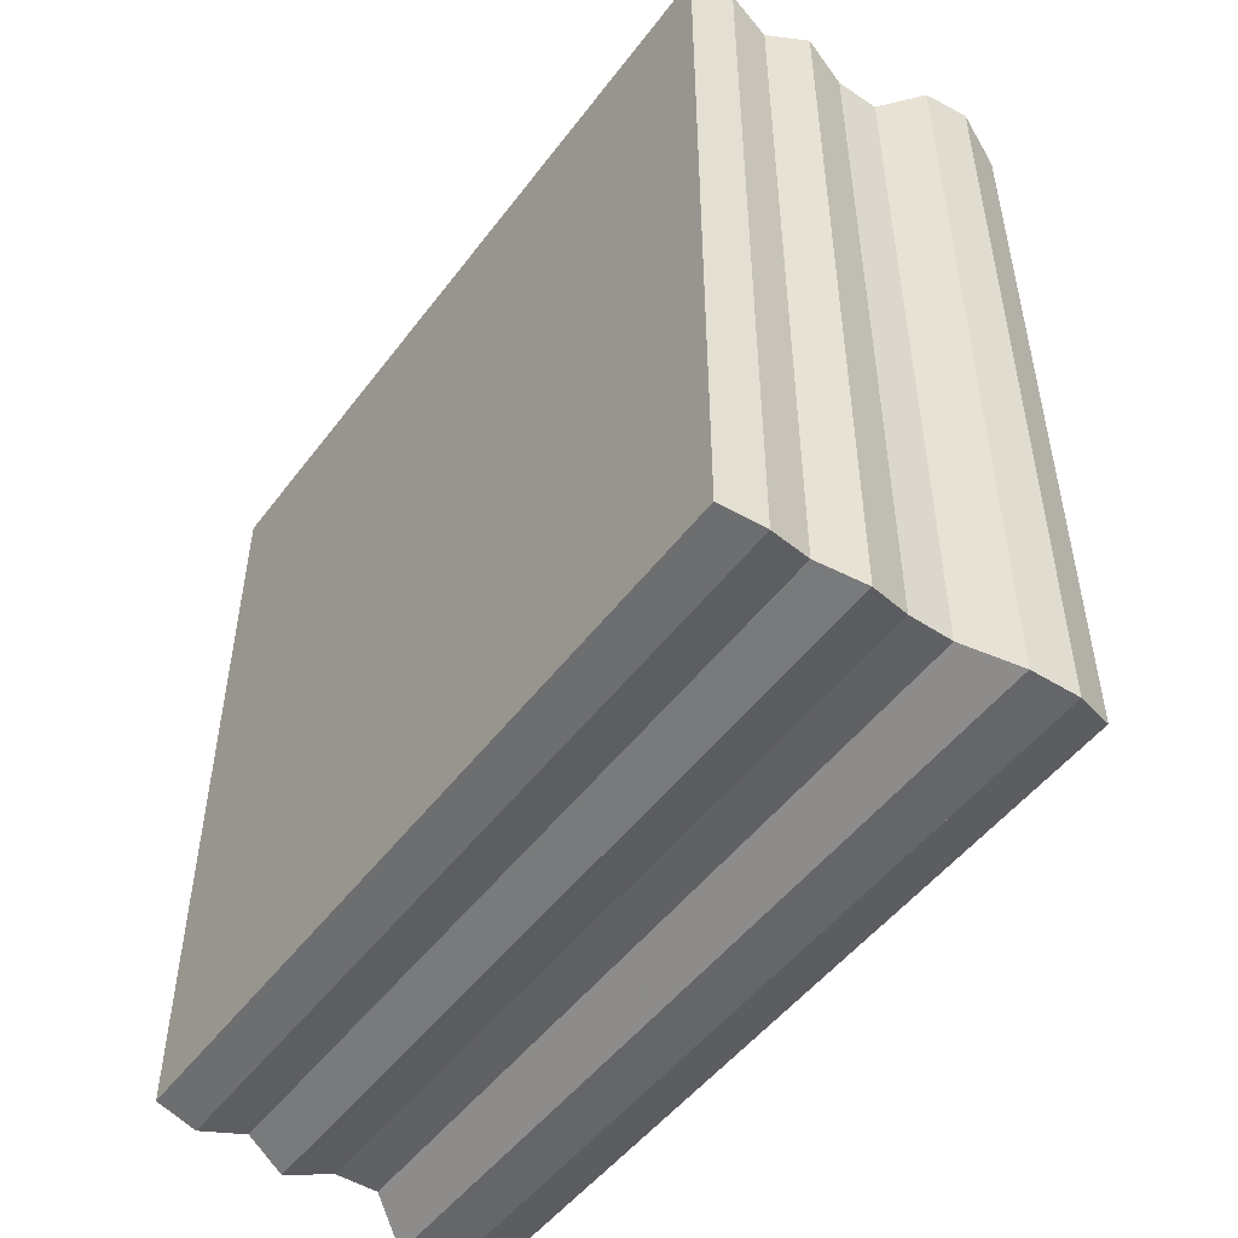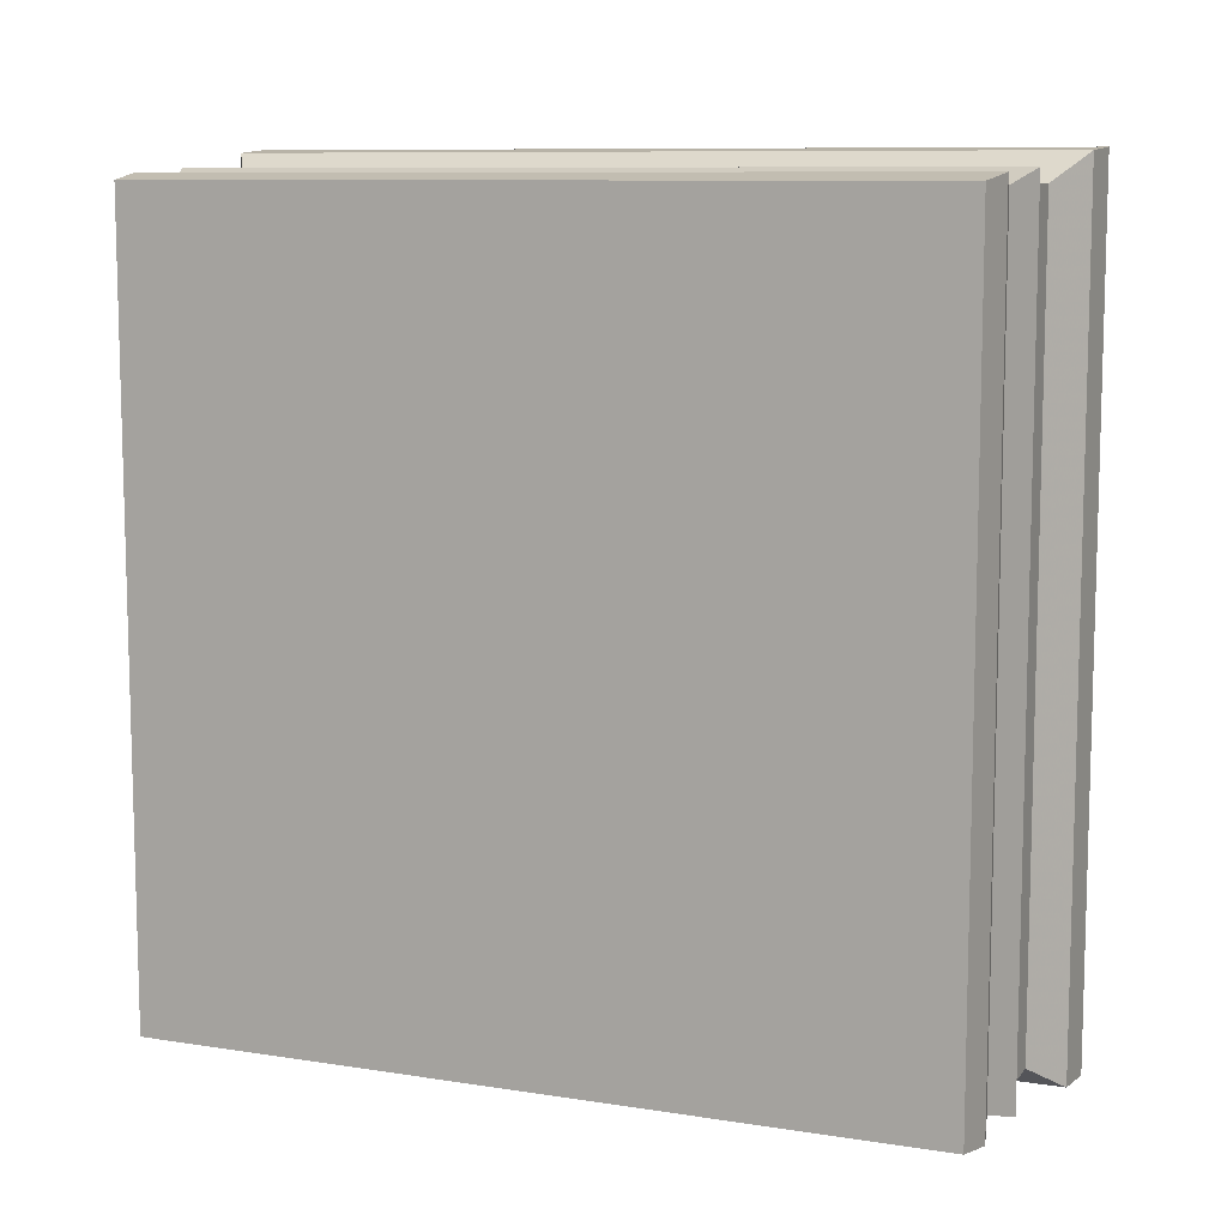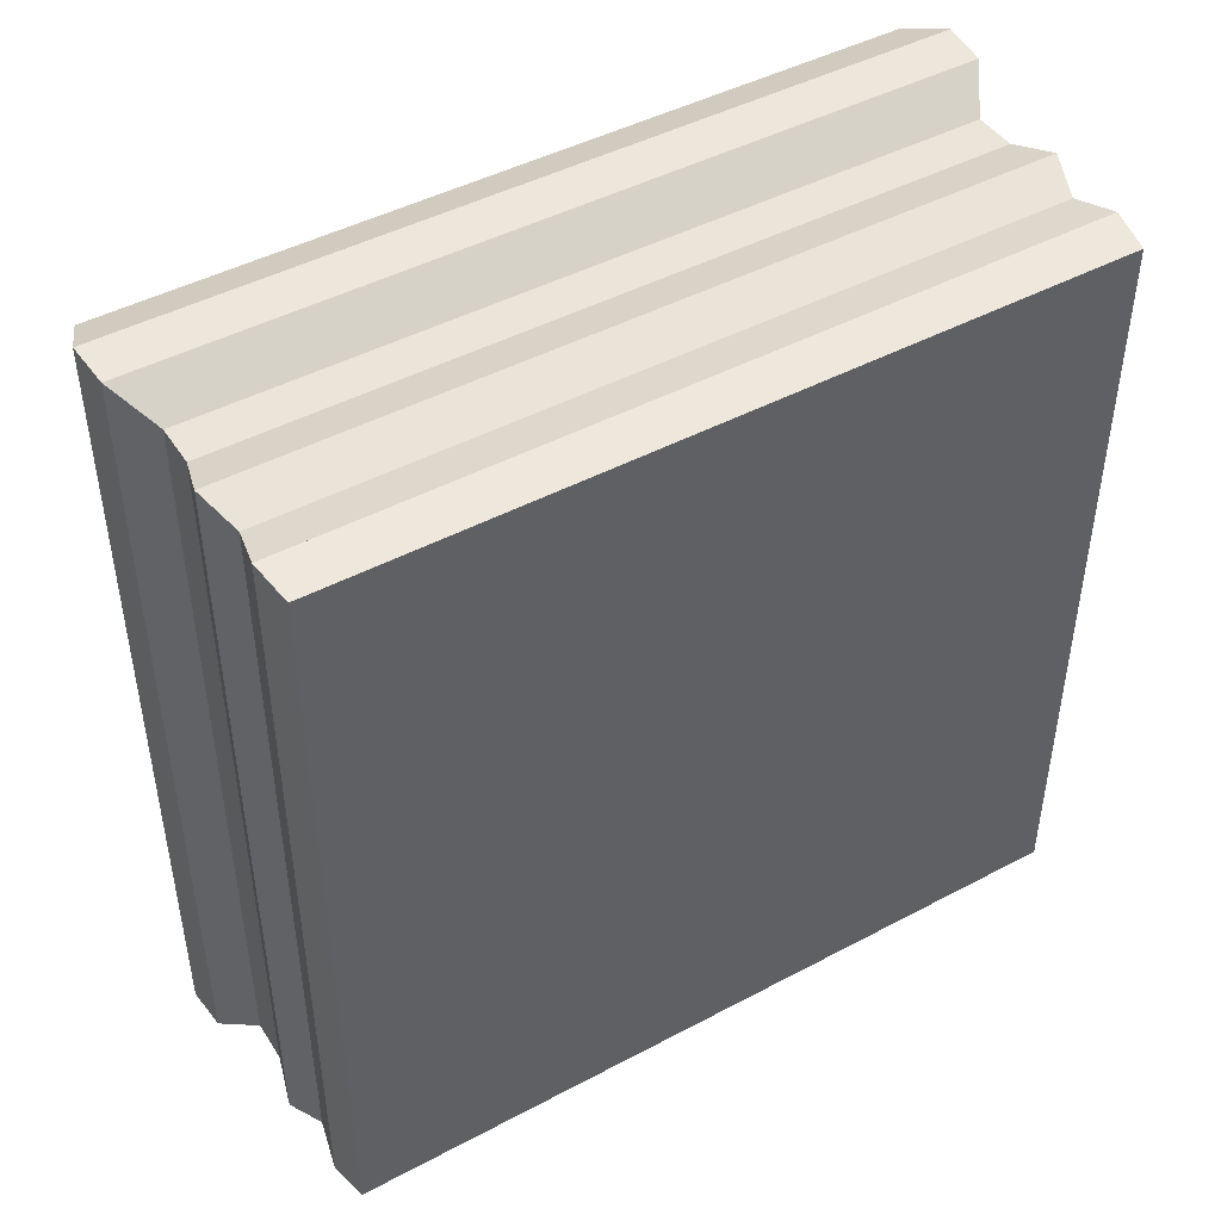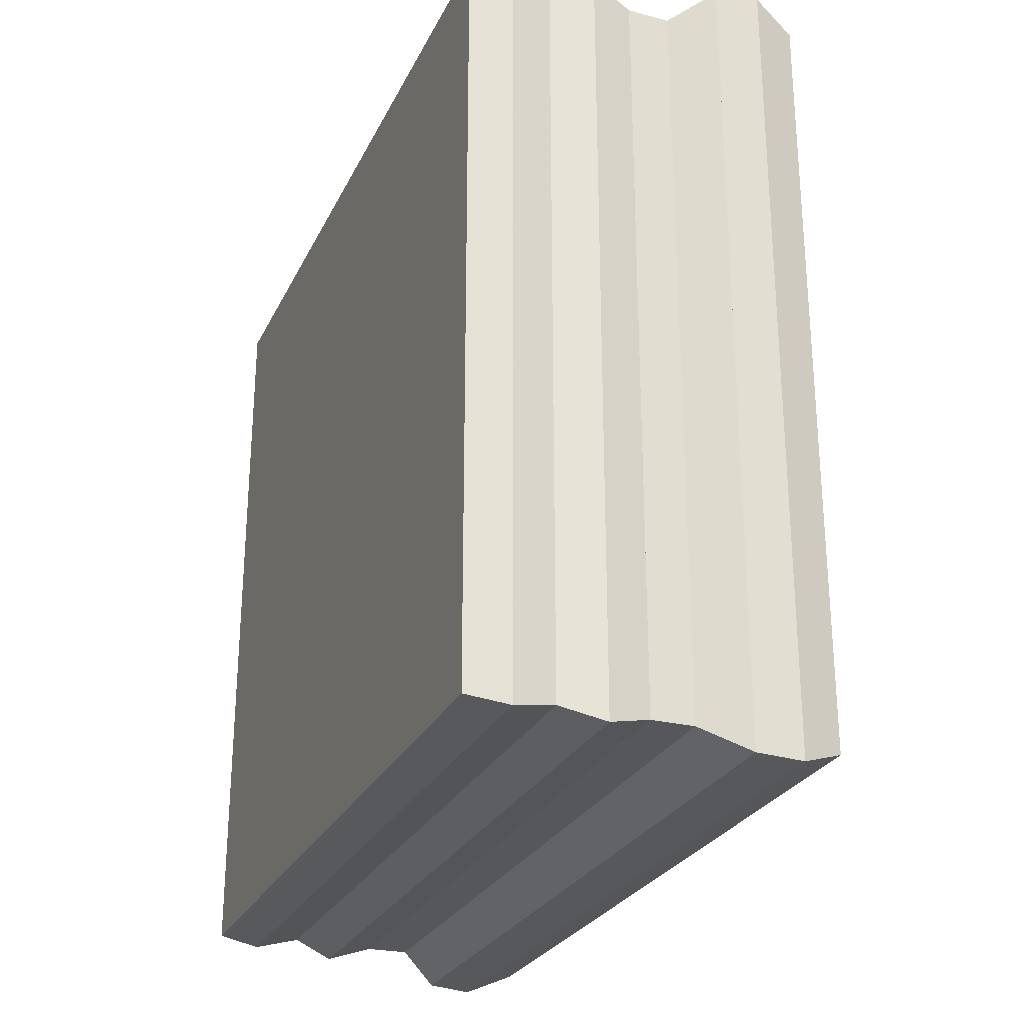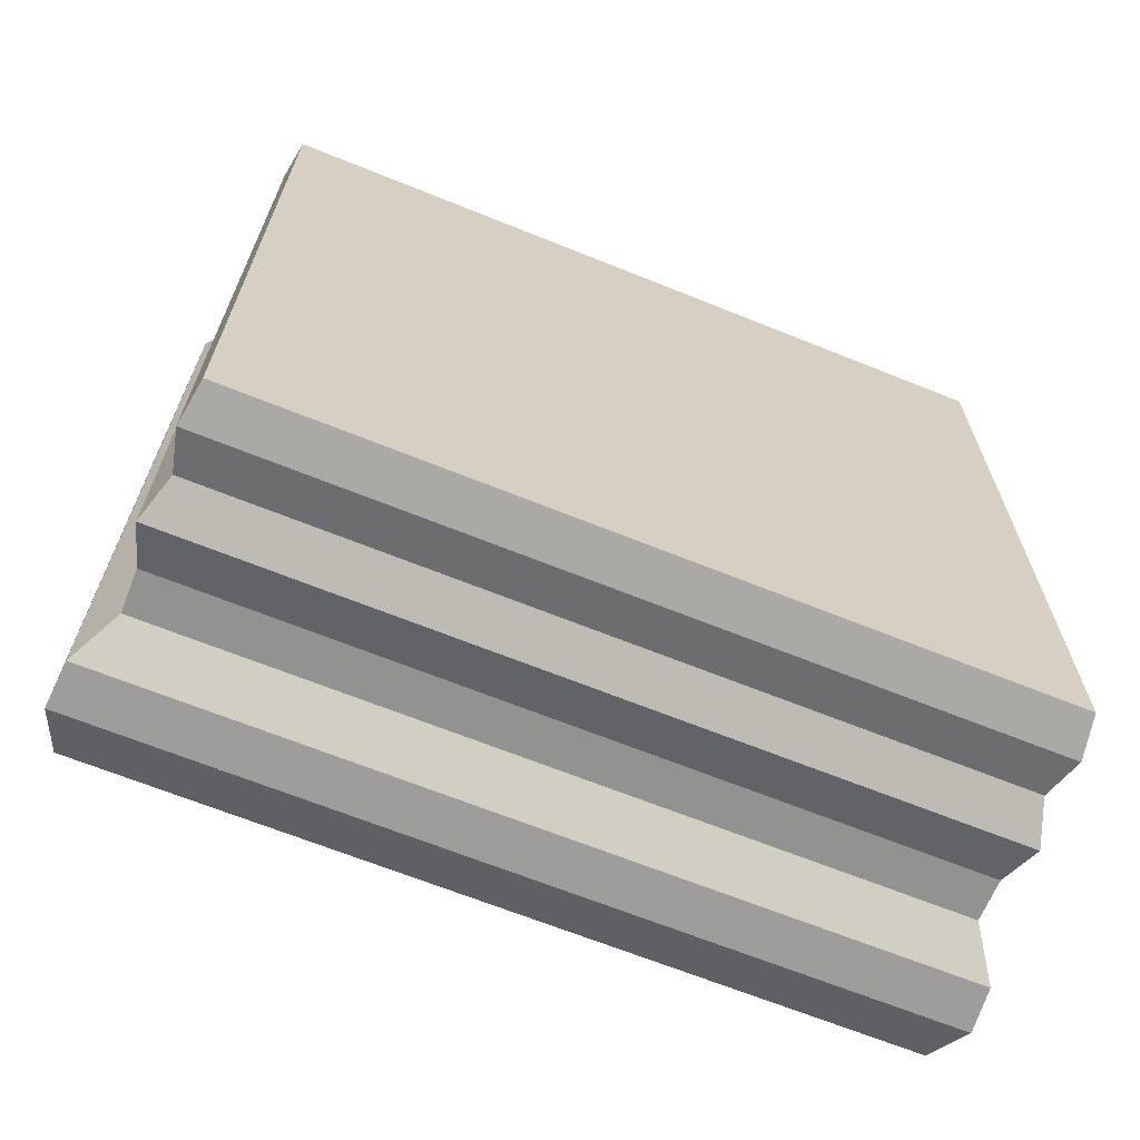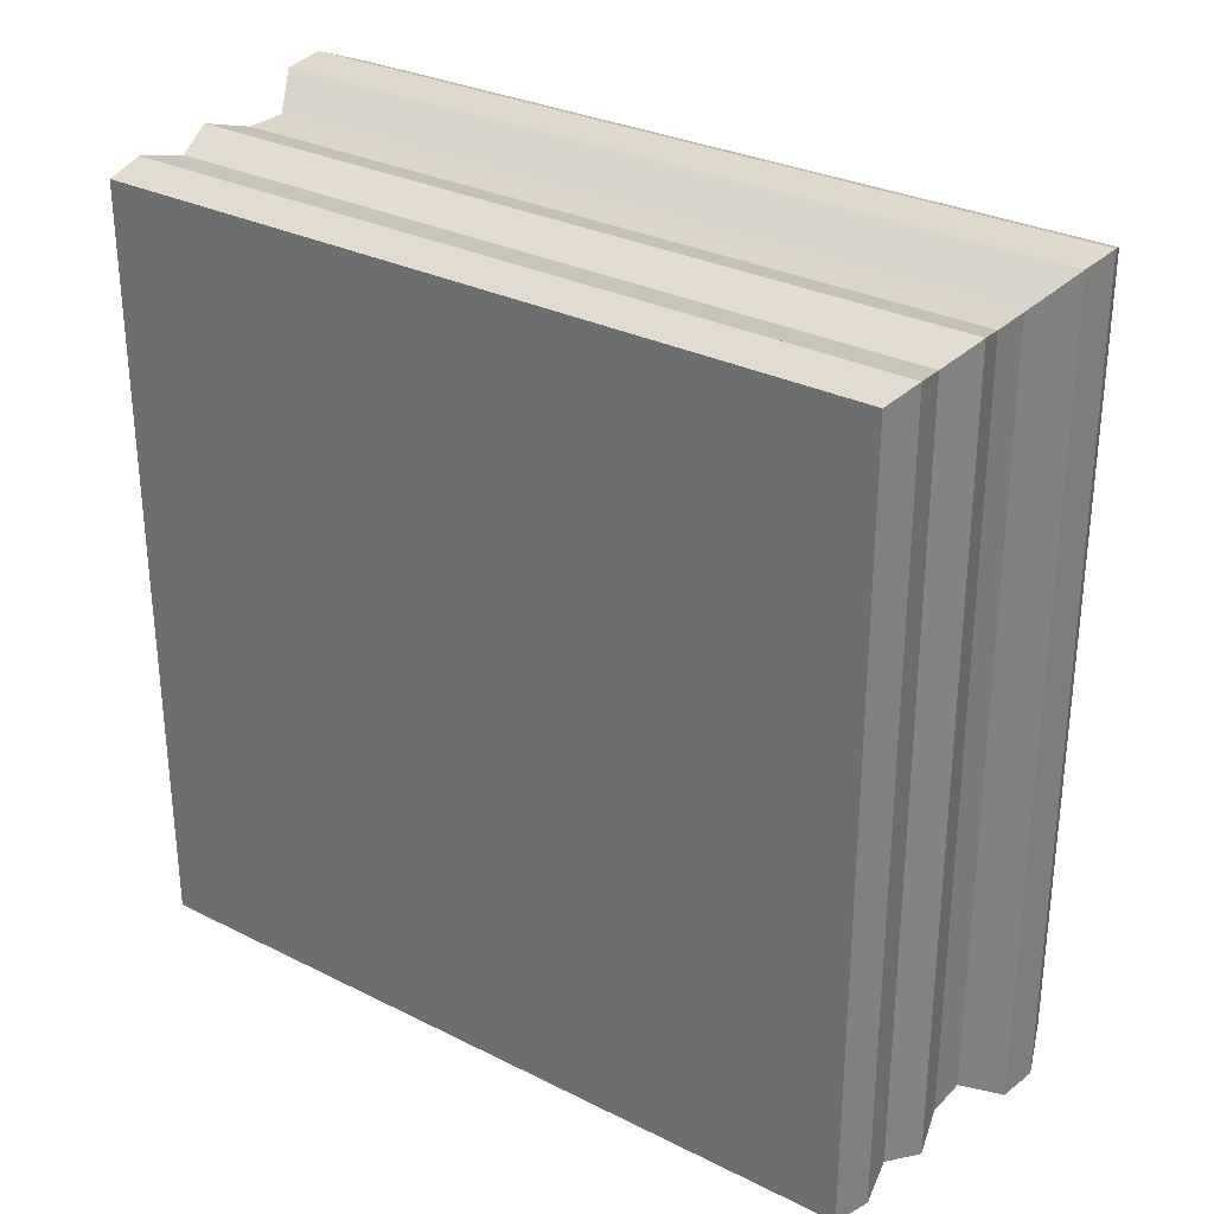
<metadata>
{"format":"obj","ext":"obj","renderer":"f3d","projection":"perspective","resolution":1024,"background":"white","views":[{"elev":-50.0,"azim":144.4,"up":"+Z"},{"elev":9.4,"azim":112.5,"up":"+Y"},{"elev":45.7,"azim":58.6,"up":"+Z"},{"elev":-26.8,"azim":158.5,"up":"+Y"},{"elev":-66.8,"azim":68.0,"up":"+Y"},{"elev":30.0,"azim":126.1,"up":"+Z"}]}
</metadata>
<code>
v 0 -1 -1
v 0 -1 1
v 0 1 1
v 0 1 -1
v 0.1696 -1.527 -1.527
v 0.1696 -1.527 1.527
v 0.1696 1.527 1.527
v 0.1696 1.527 -1.527
v 0.3472 -1.598 -1.598
v 0.3472 -1.598 1.598
v 0.3472 1.598 1.598
v 0.3472 1.598 -1.598
v 0.5234 -1.586 -1.586
v 0.5234 -1.586 1.586
v 0.5234 1.586 1.586
v 0.5234 1.586 -1.586
v 0.6878 -1.48 -1.48
v 0.6878 -1.48 1.48
v 0.6878 1.48 1.48
v 0.6878 1.48 -1.48
v 0.8523 -1.481 -1.481
v 0.8523 -1.481 1.481
v 0.8523 1.481 1.481
v 0.8523 1.481 -1.481
v 1.022 -1.531 -1.531
v 1.022 -1.531 1.531
v 1.022 1.531 1.531
v 1.022 1.531 -1.531
v 1.186 -1.476 -1.476
v 1.186 -1.476 1.476
v 1.186 1.476 1.476
v 1.186 1.476 -1.476
v 1.355 -1.515 -1.515
v 1.355 -1.515 1.515
v 1.355 1.515 1.515
v 1.355 1.515 -1.515
v 1.52 -1.49 -1.49
v 1.52 -1.49 1.49
v 1.52 1.49 1.49
v 1.52 1.49 -1.49
f 1 2 4 5
f 5 6 7 8
f 5 6 2 1
f 6 7 3 2
f 7 8 4 3
f 8 5 1 4
f 9 10 11 12
f 9 10 6 5
f 10 11 7 6
f 11 12 8 7
f 12 9 5 8
f 13 14 15 16
f 13 14 10 9
f 14 15 11 10
f 15 16 12 11
f 16 13 9 12
f 17 18 19 20
f 17 18 14 13
f 18 19 15 14
f 19 20 16 15
f 20 17 13 16
f 21 22 23 24
f 21 22 18 17
f 22 23 19 18
f 23 24 20 19
f 24 21 17 20
f 25 26 27 28
f 25 26 22 21
f 26 27 23 22
f 27 28 24 23
f 28 25 21 24
f 29 30 31 32
f 29 30 26 25
f 30 31 27 26
f 31 32 28 27
f 32 29 25 28
f 33 34 35 36
f 33 34 30 29
f 34 35 31 30
f 35 36 32 31
f 36 33 29 32
f 37 38 39 40
f 37 38 34 33
f 38 39 35 34
f 39 40 36 35
f 40 37 33 36

</code>
